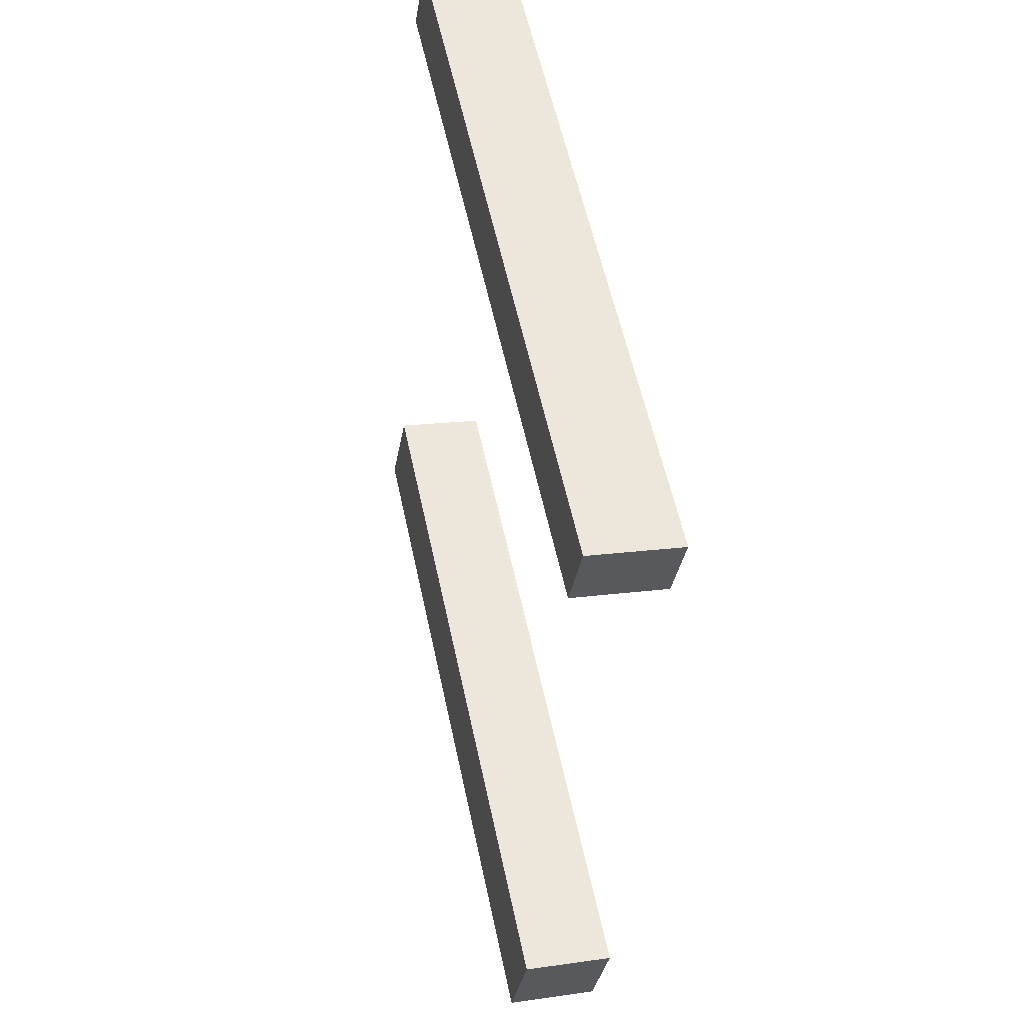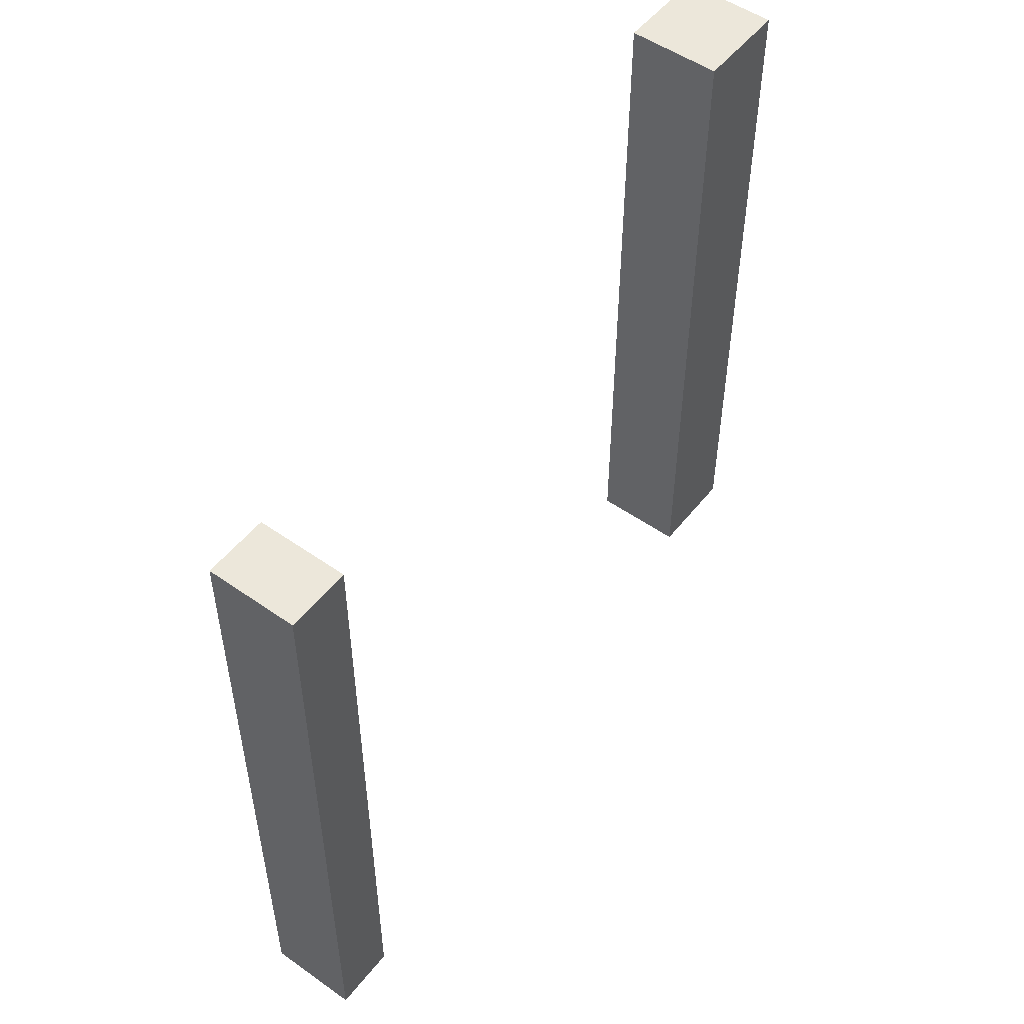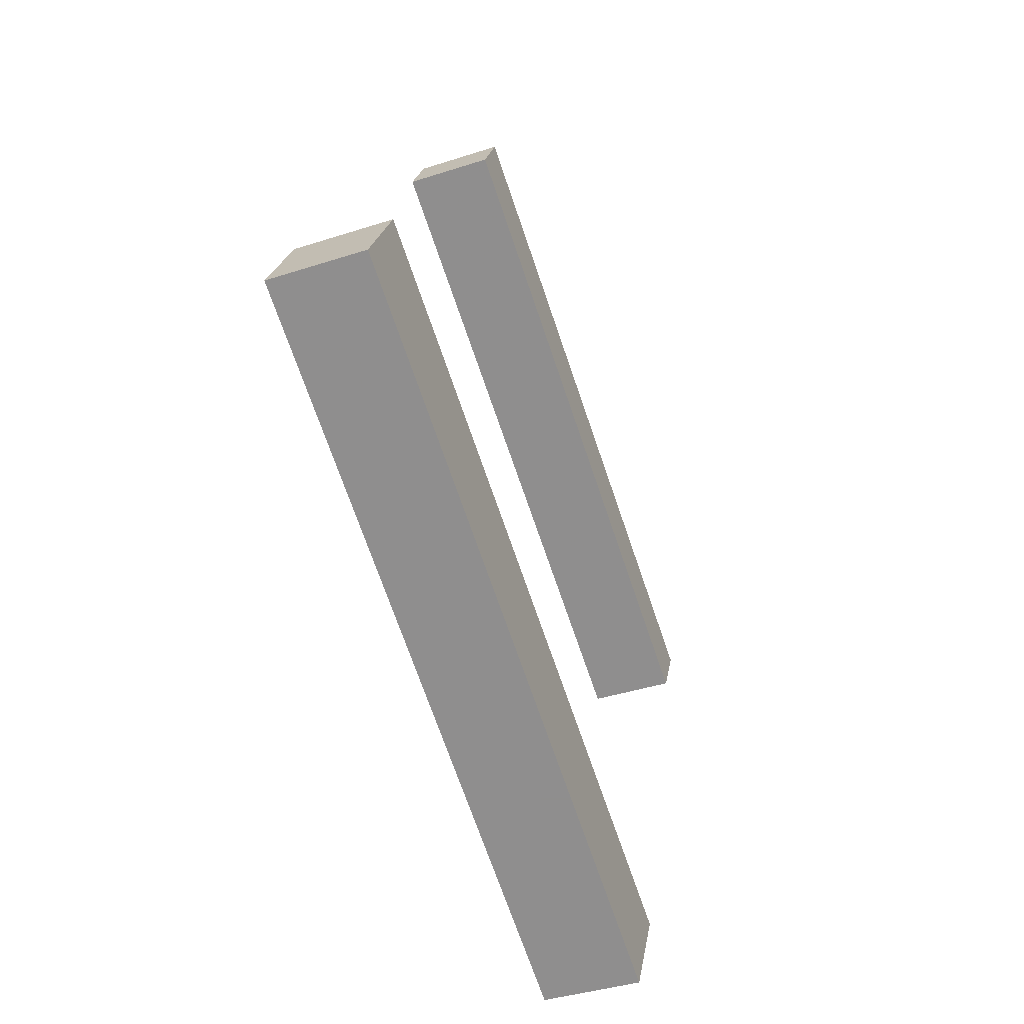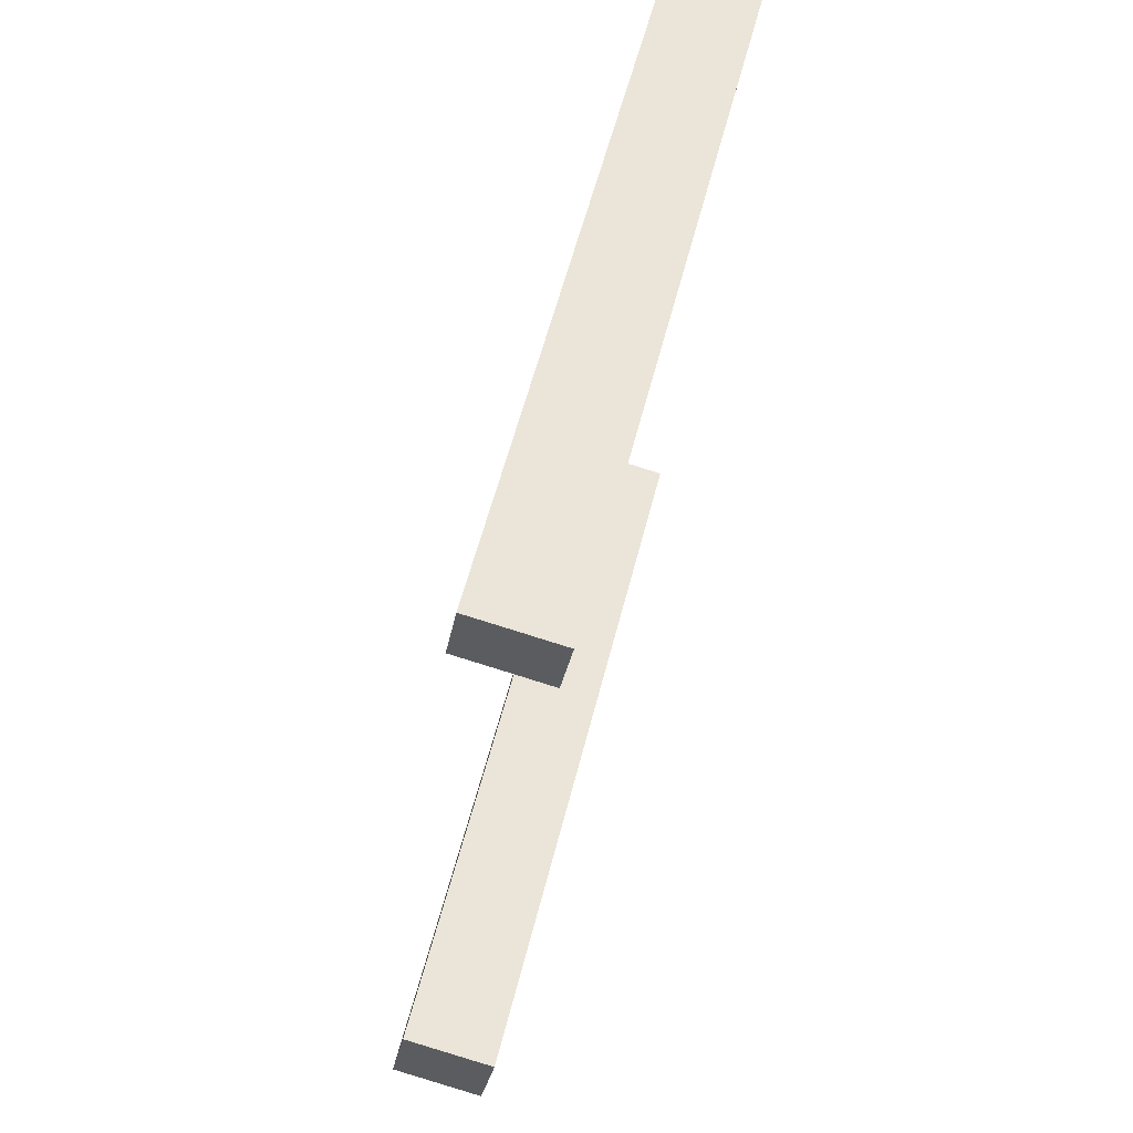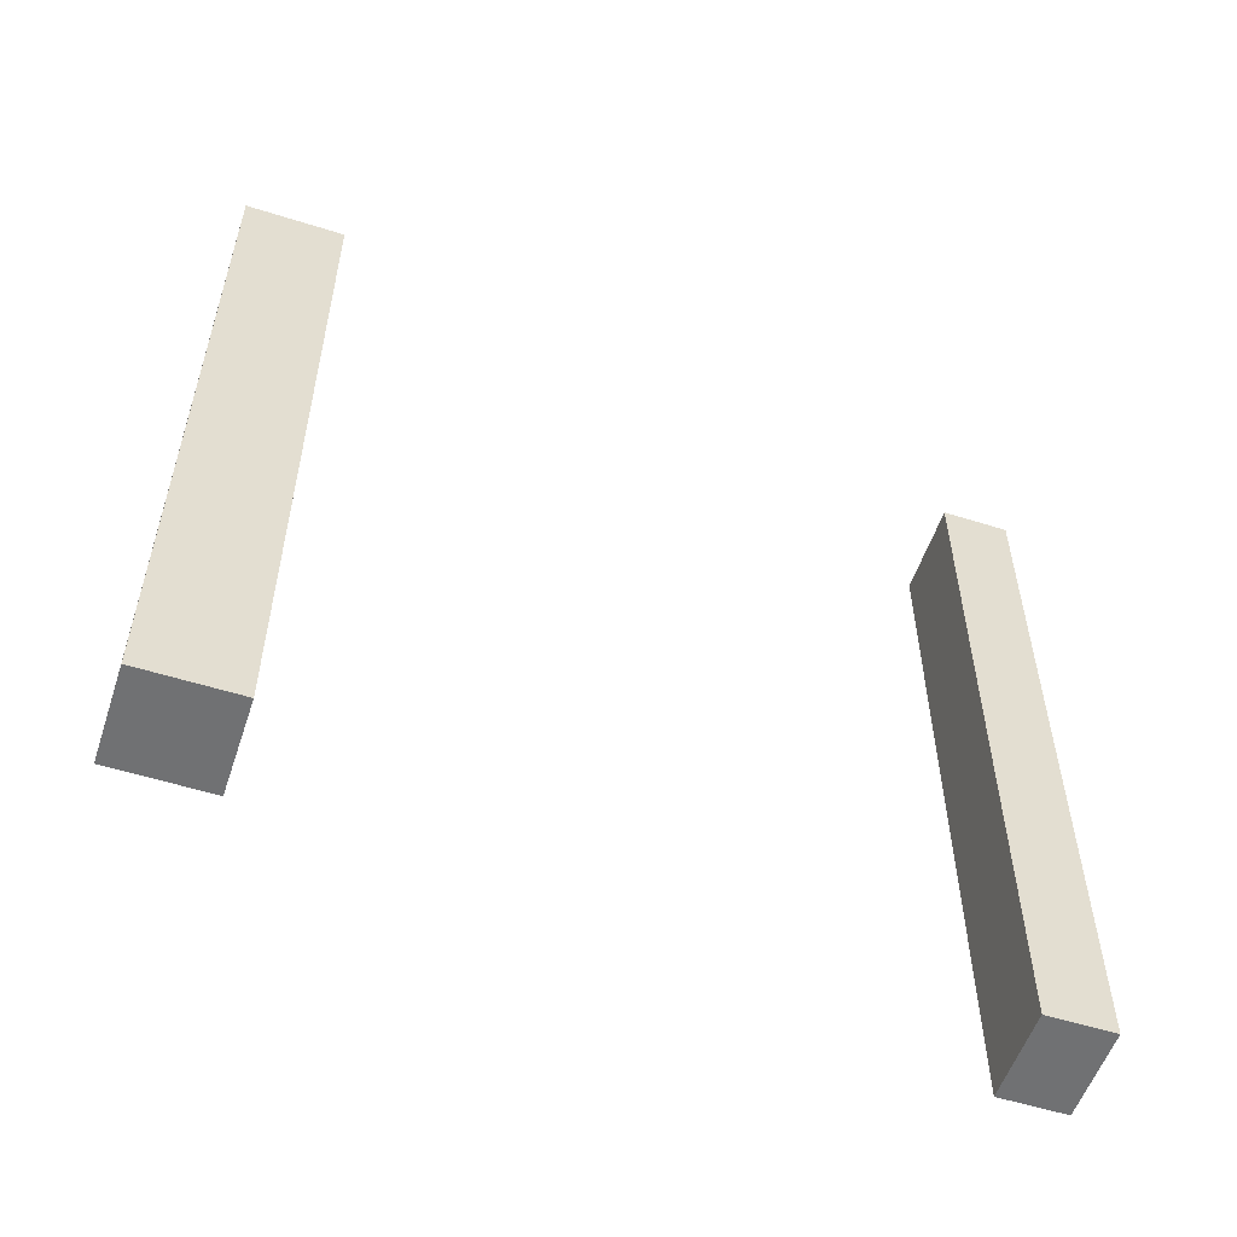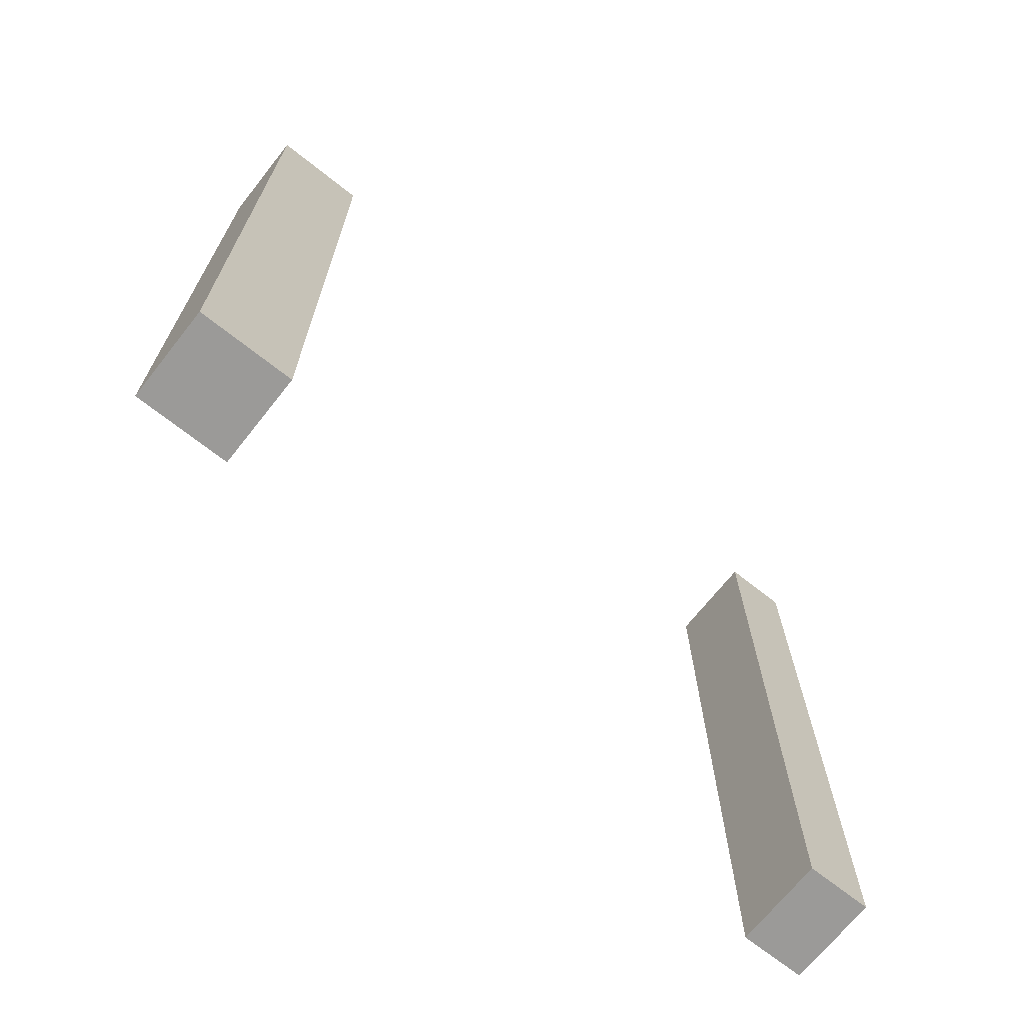
<metadata>
{"format":"obj","ext":"obj","renderer":"f3d","projection":"perspective","resolution":1024,"background":"white","views":[{"elev":57.0,"azim":168.0,"up":"+Z"},{"elev":51.9,"azim":27.3,"up":"+Y"},{"elev":-70.1,"azim":-161.2,"up":"+Z"},{"elev":57.3,"azim":-165.9,"up":"+Z"},{"elev":-55.1,"azim":-118.4,"up":"+Y"},{"elev":-69.4,"azim":-138.4,"up":"+Y"}]}
</metadata>
<code>
o Object.4
v 0.1801 -0.2665 -0.1935
v 0.1801 2.224 -0.1935
v 0.1402 -0.2665 0.03257
v -0.1792 2.224 -0.02375
v -0.1393 2.224 -0.2499
v -0.1393 -0.2665 -0.2499
v -0.1792 -0.2665 -0.02375
v 0.1402 2.224 0.03257
f 1 2 3
f 4 5 6
f 6 7 4
f 8 3 2
f 6 3 7
f 6 5 2
f 8 7 3
f 5 8 2
f 6 2 1
f 7 8 4
f 3 6 1
f 8 5 4
o Object.3
v 0.3559 -0.08746 -2.432
v 0.4149 -0.08746 -2.767
v 0.3559 2.515 -2.432
v 0.08621 2.515 -2.825
v 0.02725 -0.08746 -2.49
v 0.02725 2.515 -2.49
v 0.08621 -0.08746 -2.825
v 0.4149 2.515 -2.767
f 9 10 11
f 12 13 14
f 13 12 15
f 16 11 10
f 13 15 10
f 13 11 14
f 16 10 15
f 14 11 16
f 13 9 11
f 15 12 16
f 10 9 13
f 16 12 14

</code>
